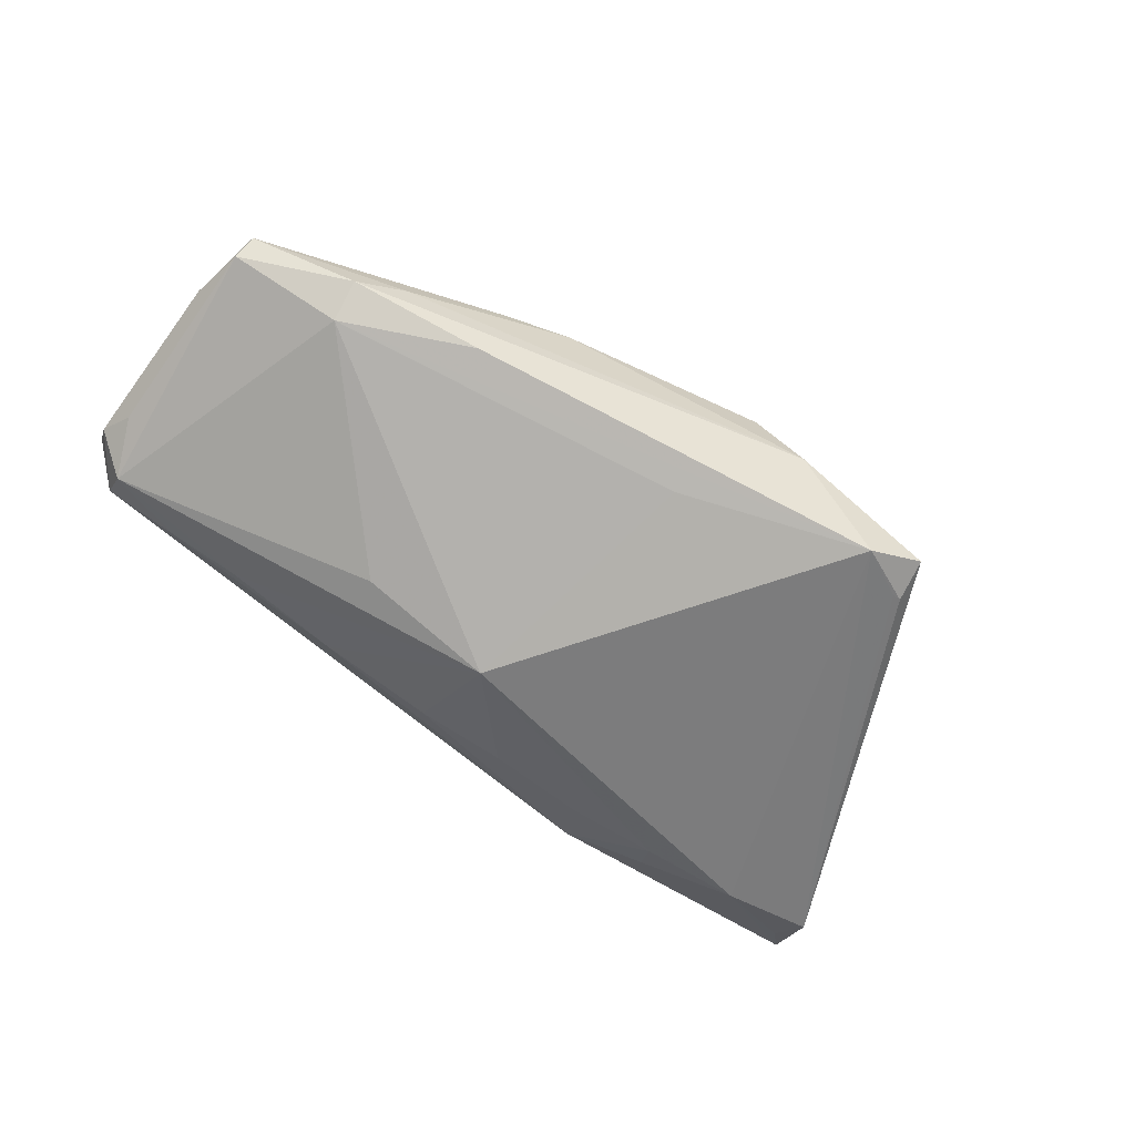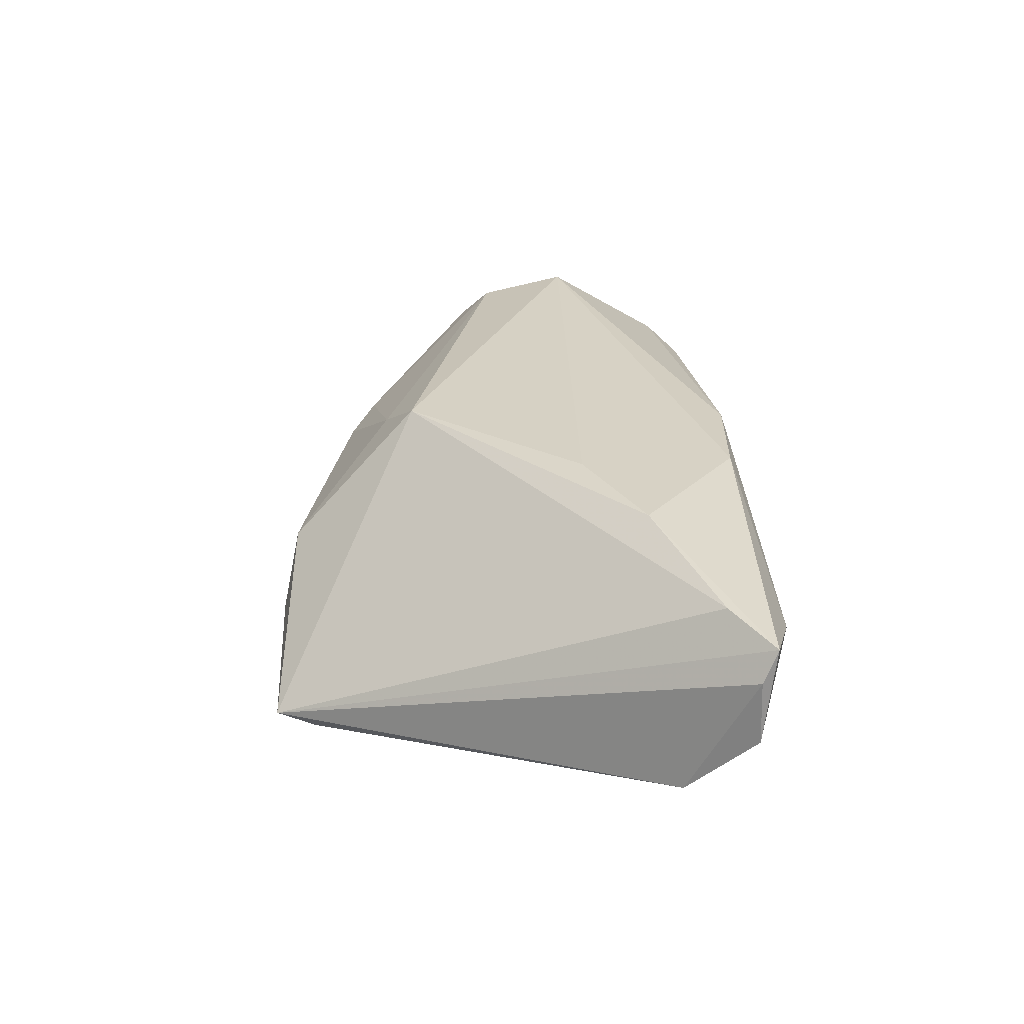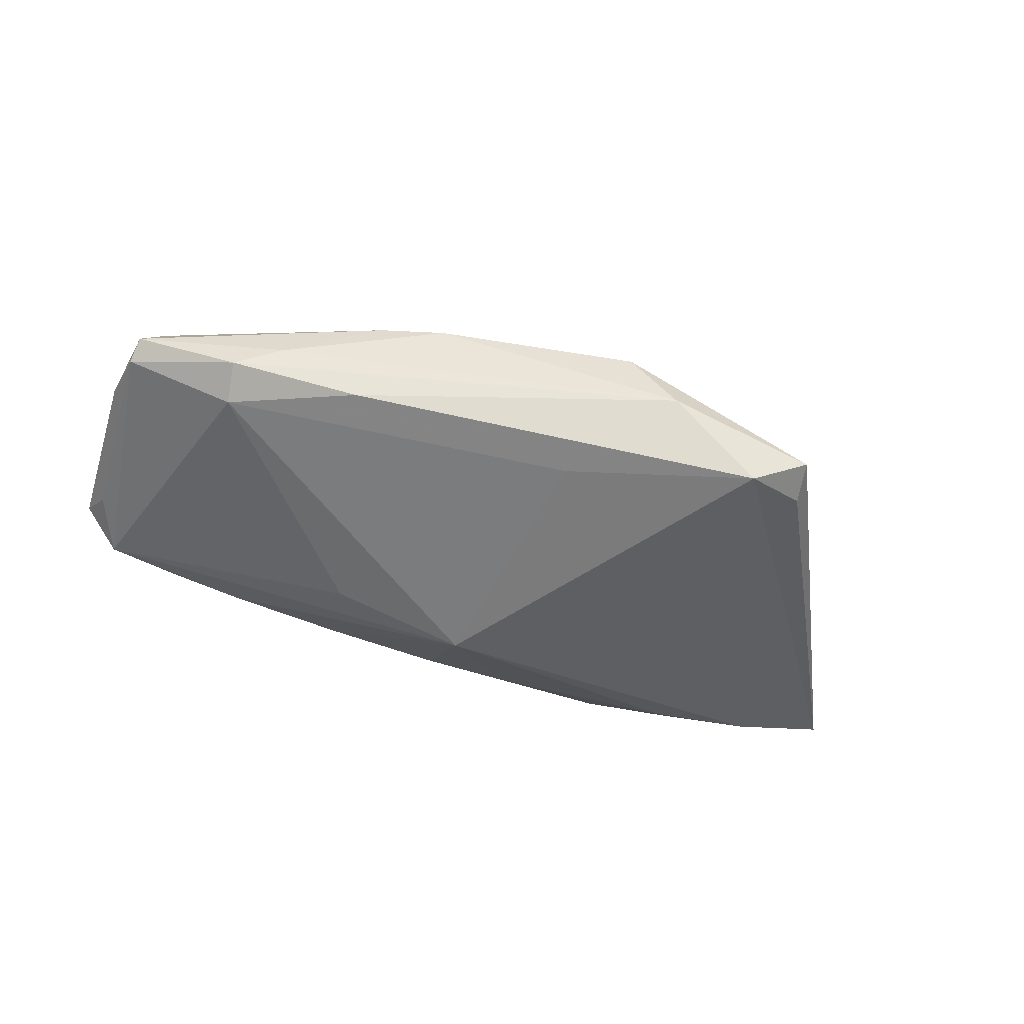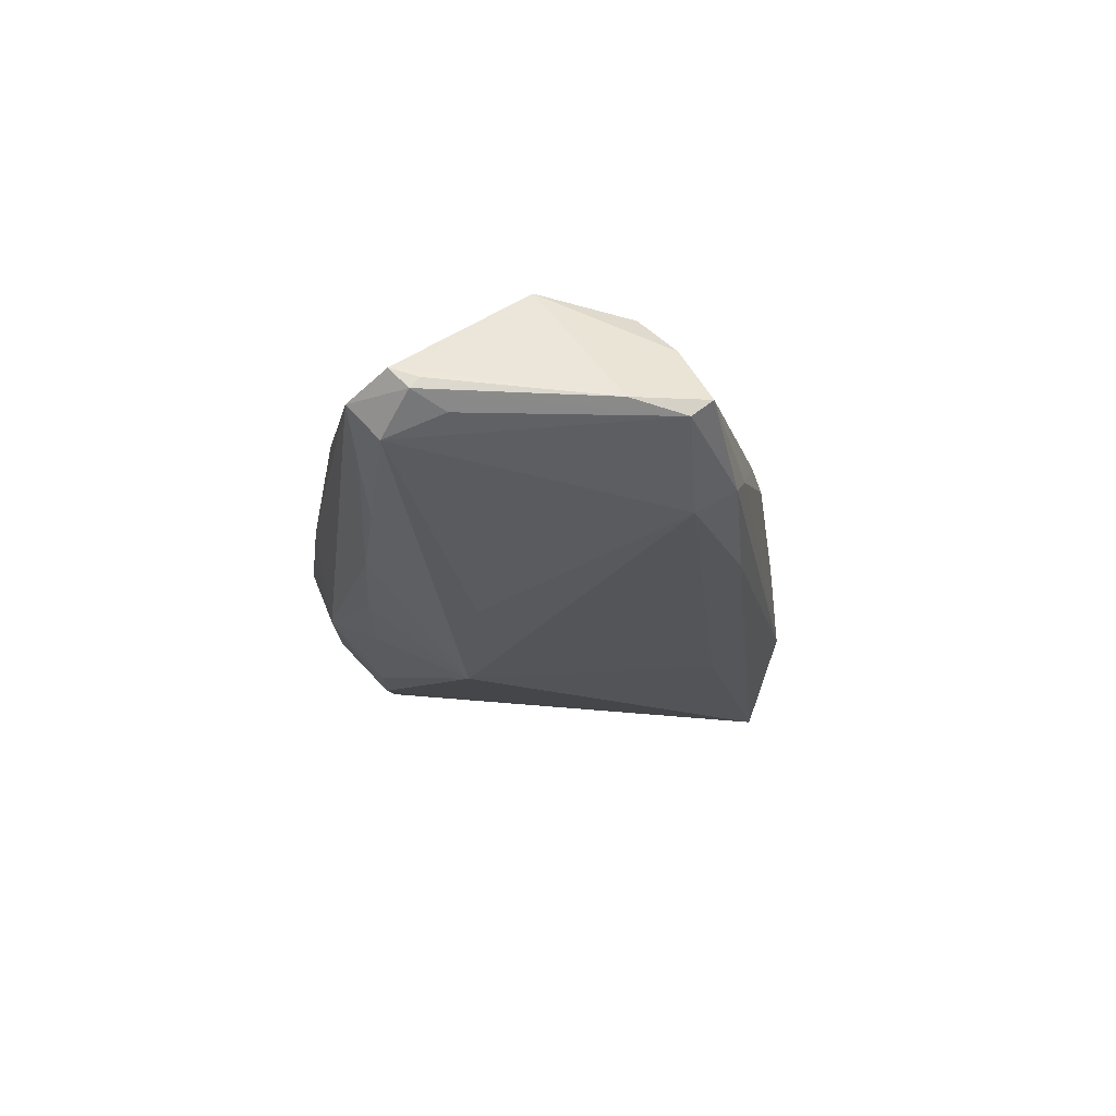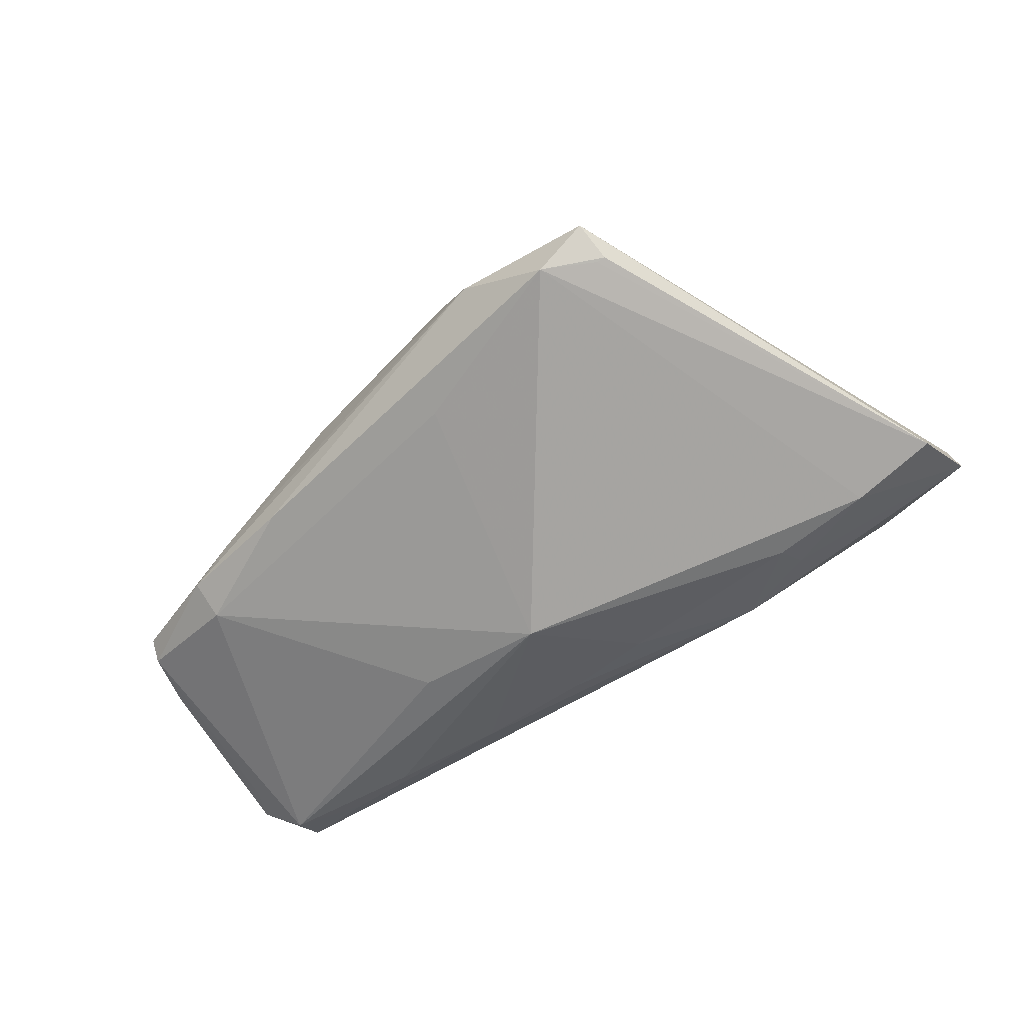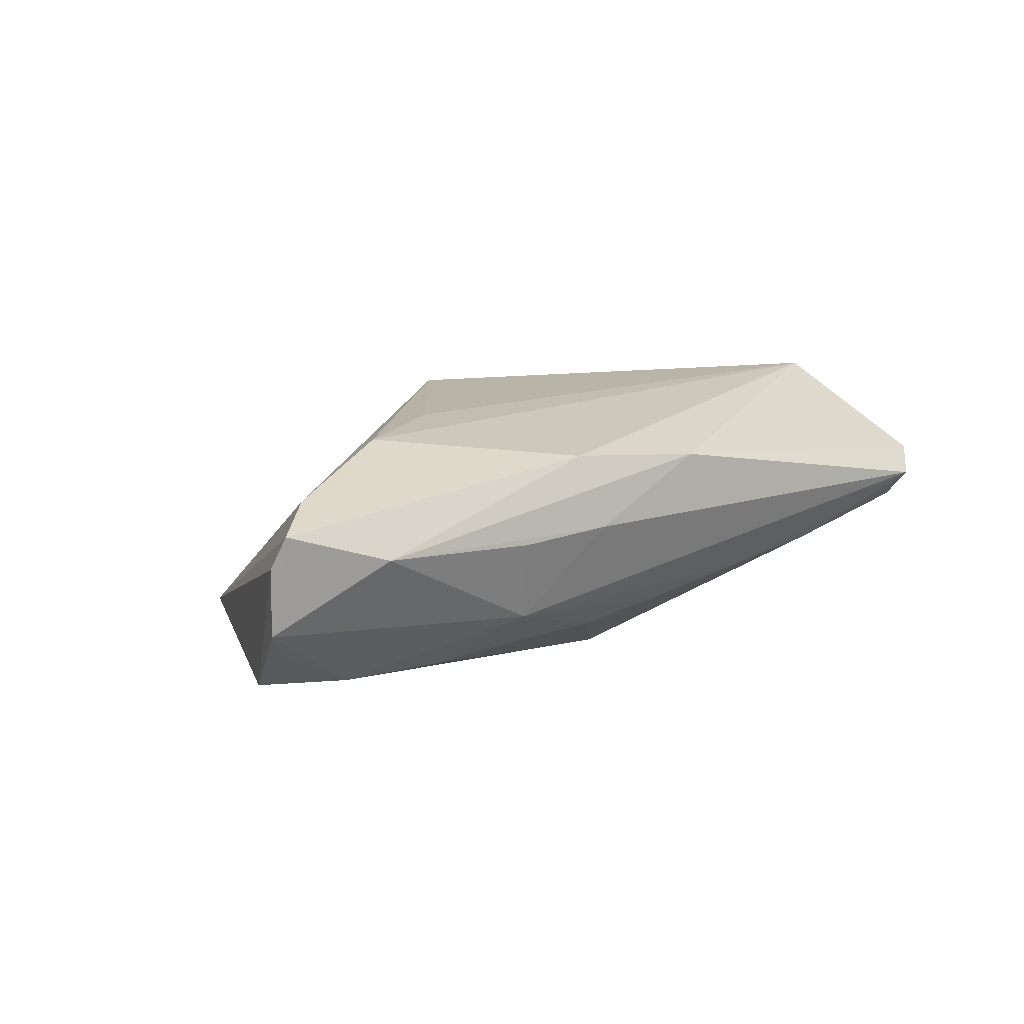
<metadata>
{"format":"obj","ext":"obj","renderer":"f3d","projection":"perspective","resolution":1024,"background":"white","views":[{"elev":-66.6,"azim":142.2,"up":"+Z"},{"elev":26.8,"azim":-91.6,"up":"+Z"},{"elev":-49.0,"azim":161.2,"up":"+Z"},{"elev":-13.3,"azim":83.1,"up":"+Z"},{"elev":-74.1,"azim":-148.6,"up":"+Z"},{"elev":13.1,"azim":-39.9,"up":"+Z"}]}
</metadata>
<code>
v -0.01262 -0.02785 0.01383
v -0.006433 0.029 0.0004487
v -0.04183 -0.01982 -0.01047
v -0.05487 -0.02782 0.01036
v 0.02466 0.01983 0.005563
v -0.0004017 0.01971 -0.01346
v -0.02934 0.02586 -0.0152
v -0.02823 0.0259 -0.0155
v -0.04938 -0.02269 0.01258
v 0.03661 0.01635 0.0003758
v 0.04778 -0.008448 0.01718
v 0.04149 -0.02618 -0.0004476
v 0.002556 0.01698 0.01301
v 0.02692 0.01785 -0.006876
v -0.05295 -0.01828 -0.009115
v -0.04314 -0.03073 0.006381
v 0.05599 0.0002027 0.00351
v -0.05575 -0.02604 0.006546
v -0.01856 -0.02259 -0.009517
v -0.02326 -0.03073 0.004971
v 0.02047 -0.01181 -0.01159
v 0.05547 -0.02163 0.003731
v -0.004008 0.01338 0.01718
v 0.0545 0.009414 0.003995
v -0.01091 -0.03058 0.00525
v 0.04769 0.002652 0.01465
v 0.004148 -0.01151 -0.01646
v -0.03086 -0.02434 -0.007431
v 0.05494 -0.02376 0.005969
v -0.02181 0.02901 -0.01718
v -0.03418 -0.01515 0.01662
v 0.05398 -0.01761 0.001822
v -0.02934 -0.02094 -0.01069
v 0.004162 -0.02392 -0.007822
v 0.01718 0.02257 0.00468
v -0.0217 -0.02814 -0.0046
v 0.05122 0.006368 0.01015
v -0.05293 -0.02344 -0.004418
v -0.02866 0.0307 -0.01374
v -0.05599 -0.02624 -0.0009936
v 0.05495 0.006907 0.002023
v 0.0418 0.00969 -0.004603
v 0.005193 -0.02906 0.01197
v 0.0508 -0.02424 -0.0003947
v 0.04245 0.01424 -0.002146
v 0.01845 -0.02469 -0.00562
v 0.05052 -0.02784 0.003325
v 0.05543 -0.02057 0.004948
v -0.01147 0.03073 -0.007825
v -0.006423 -0.02244 -0.009691
v -0.0211 -0.008115 0.01718
v 0.03281 -0.0245 -0.003863
f 23 9 31
f 1 11 31
f 29 11 43
f 43 11 1
f 23 11 26
f 51 11 23
f 23 31 51
f 51 31 11
f 29 43 47
f 47 22 29
f 44 22 47
f 16 43 1
f 40 36 16
f 24 10 5
f 27 33 3
f 40 38 3
f 29 22 48
f 21 44 27
f 32 22 44
f 44 41 32
f 32 41 22
f 50 34 36
f 50 33 27
f 27 34 50
f 27 44 52
f 25 47 43
f 43 16 25
f 36 47 25
f 24 5 37
f 37 5 26
f 37 26 11
f 23 26 13
f 26 5 13
f 13 2 23
f 35 10 49
f 35 5 10
f 49 2 35
f 2 13 35
f 35 13 5
f 39 2 49
f 23 2 39
f 39 9 23
f 28 33 36
f 28 3 33
f 28 36 40
f 40 3 28
f 22 41 17
f 17 48 22
f 17 41 24
f 24 37 17
f 17 37 11
f 17 11 29
f 29 48 17
f 36 33 19
f 19 50 36
f 33 50 19
f 44 47 12
f 12 52 44
f 20 16 36
f 36 25 20
f 20 25 16
f 9 39 4
f 4 39 18
f 1 31 4
f 4 31 9
f 4 16 1
f 40 16 4
f 4 18 40
f 45 10 24
f 24 41 45
f 49 10 45
f 45 14 49
f 49 14 30
f 30 39 49
f 8 7 30
f 7 39 30
f 27 3 30
f 15 3 38
f 15 38 40
f 15 30 3
f 8 30 15
f 40 18 15
f 18 39 15
f 15 39 7
f 15 7 8
f 52 12 46
f 36 34 46
f 46 47 36
f 46 12 47
f 46 34 27
f 27 52 46
f 14 45 42
f 42 21 27
f 42 30 14
f 44 21 42
f 42 45 41
f 42 41 44
f 27 30 6
f 6 42 27
f 30 42 6

</code>
